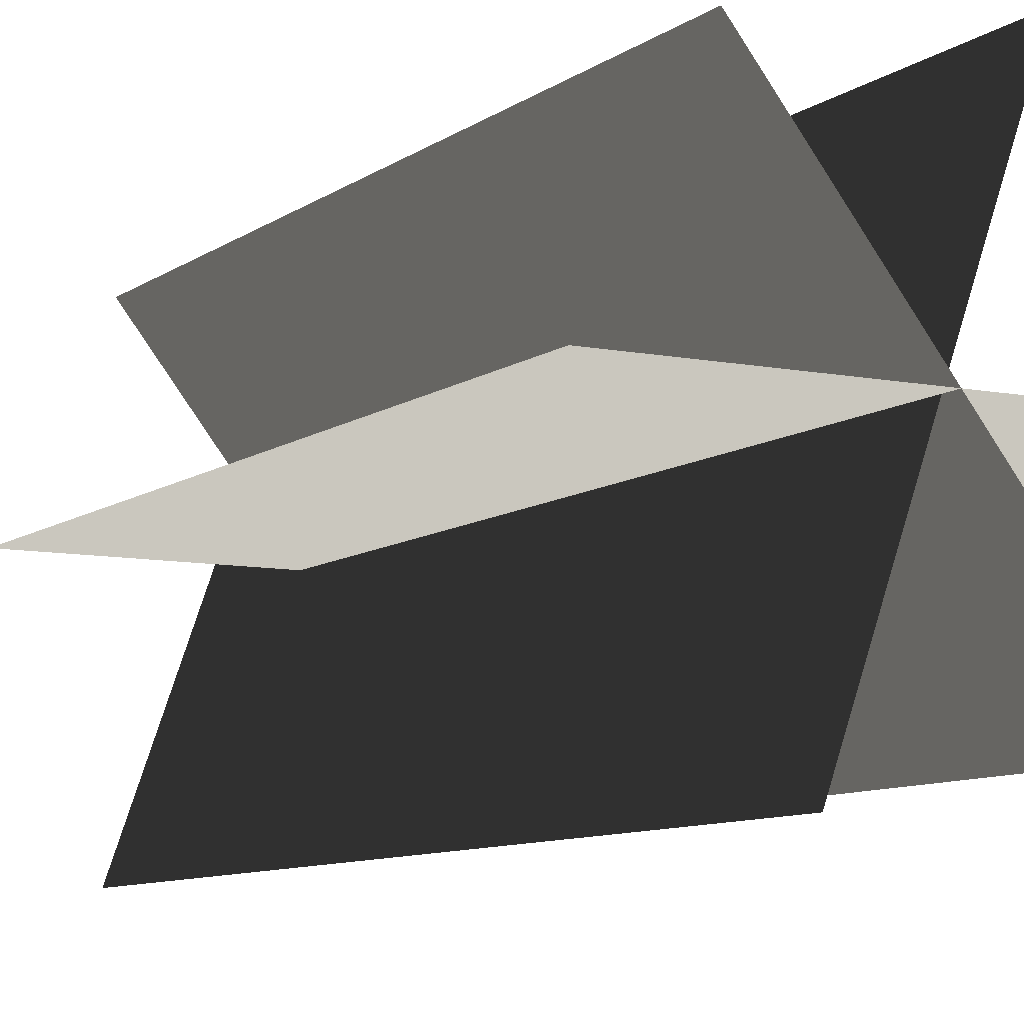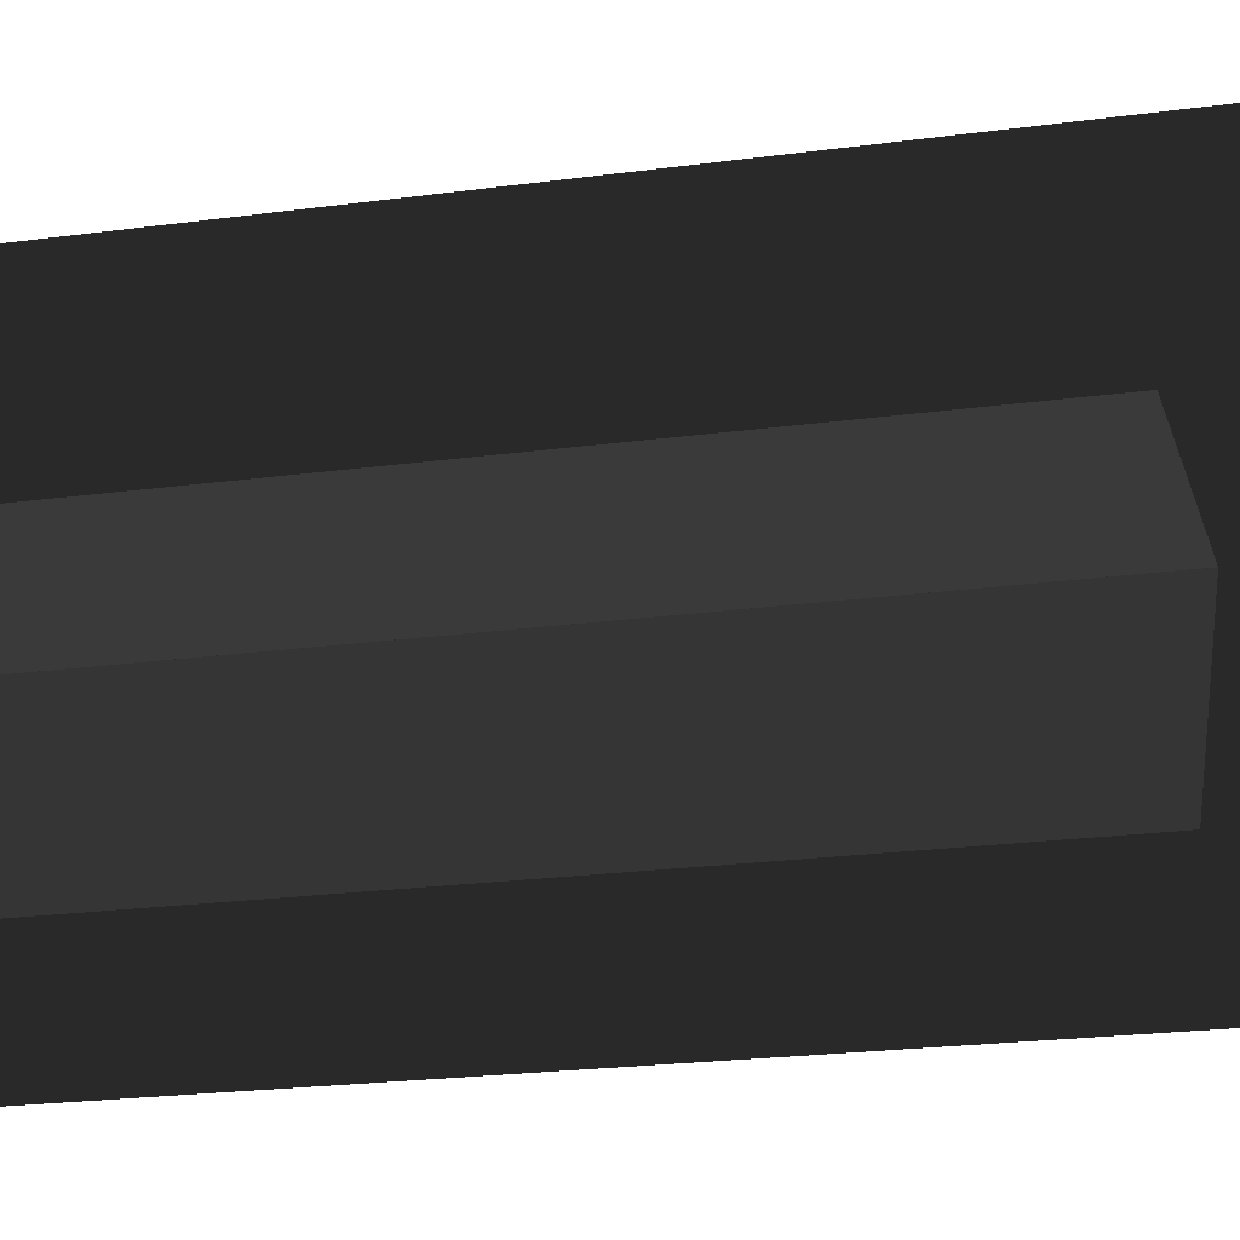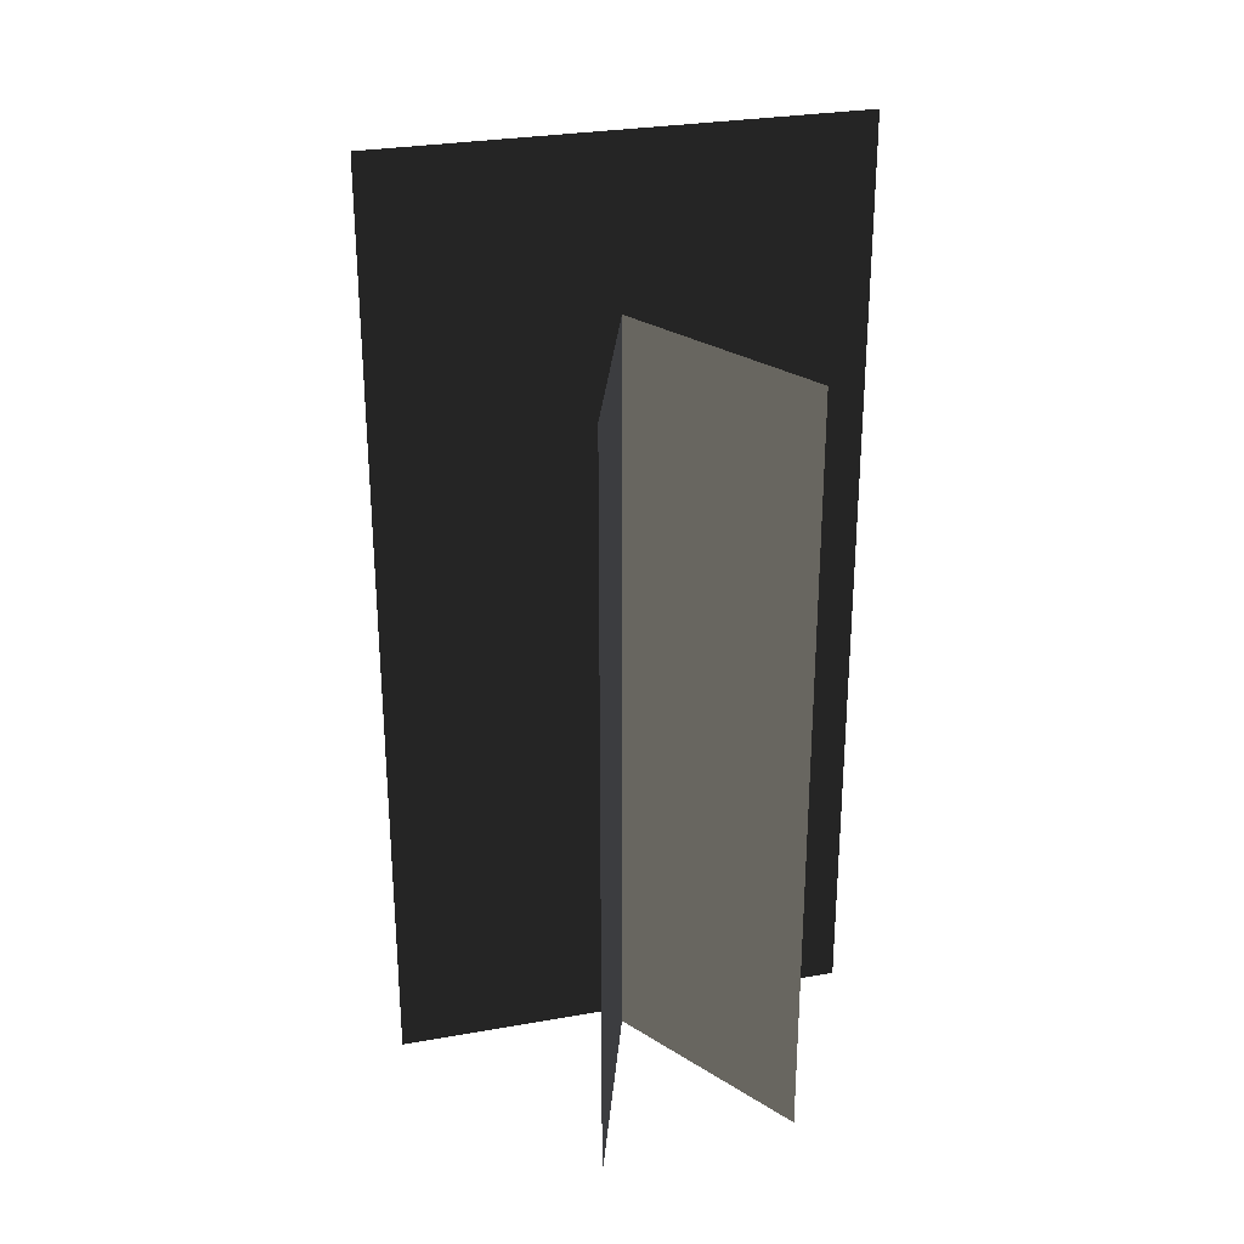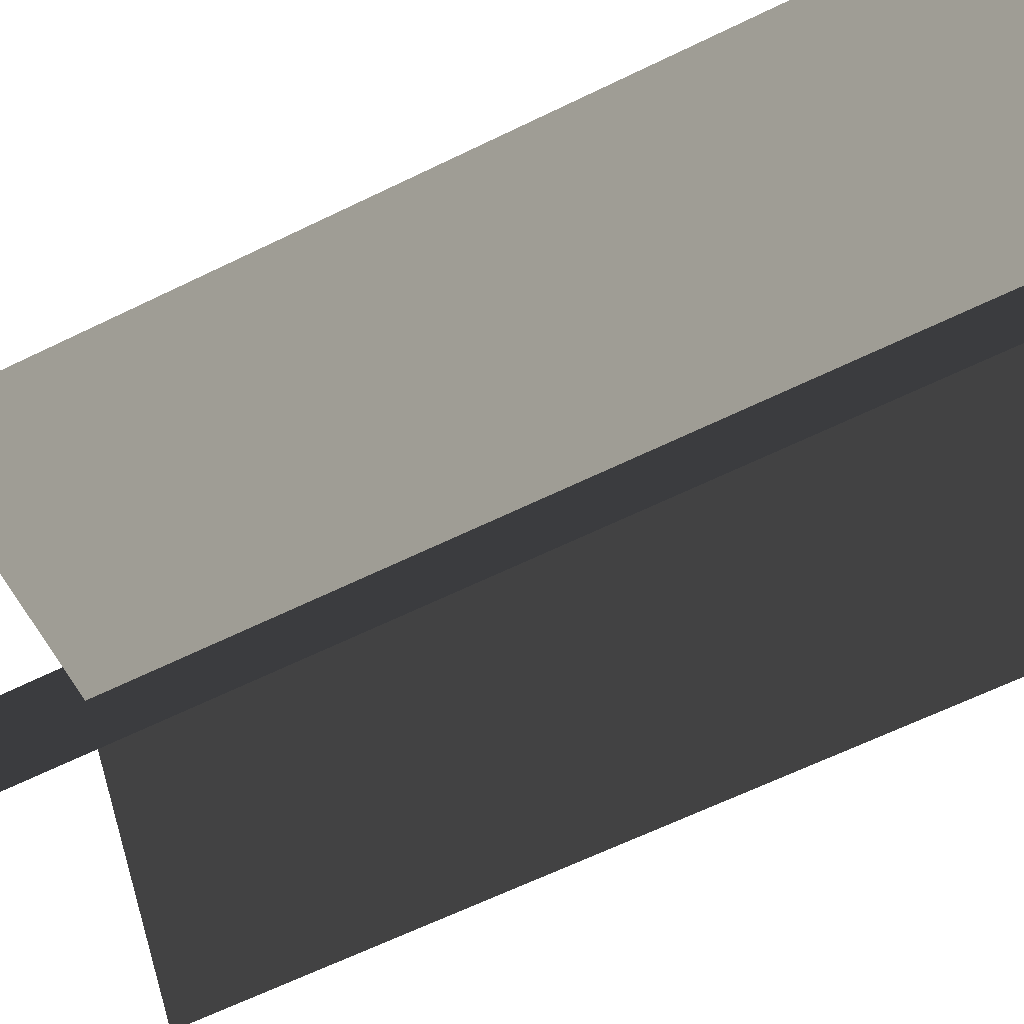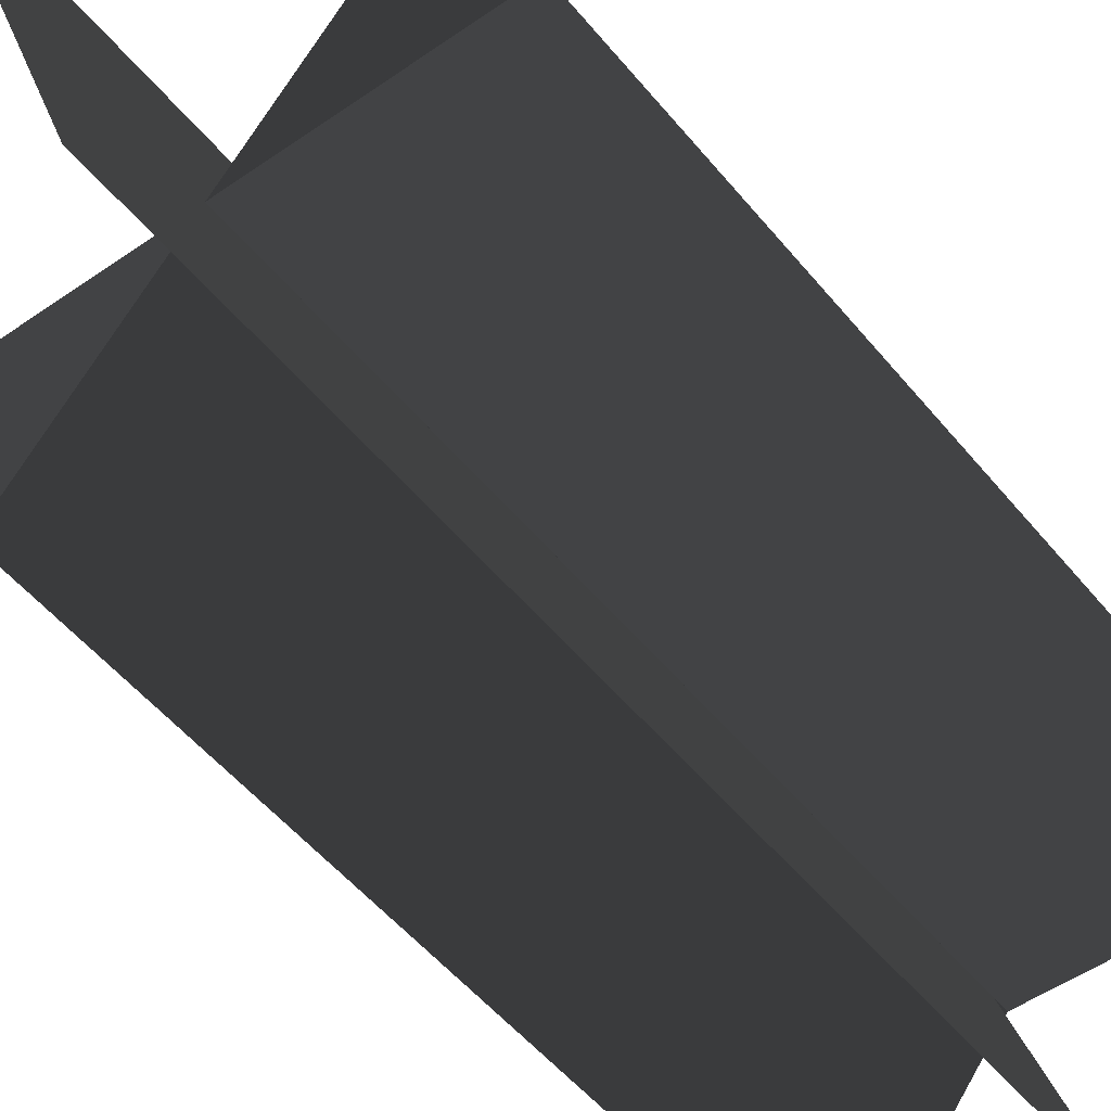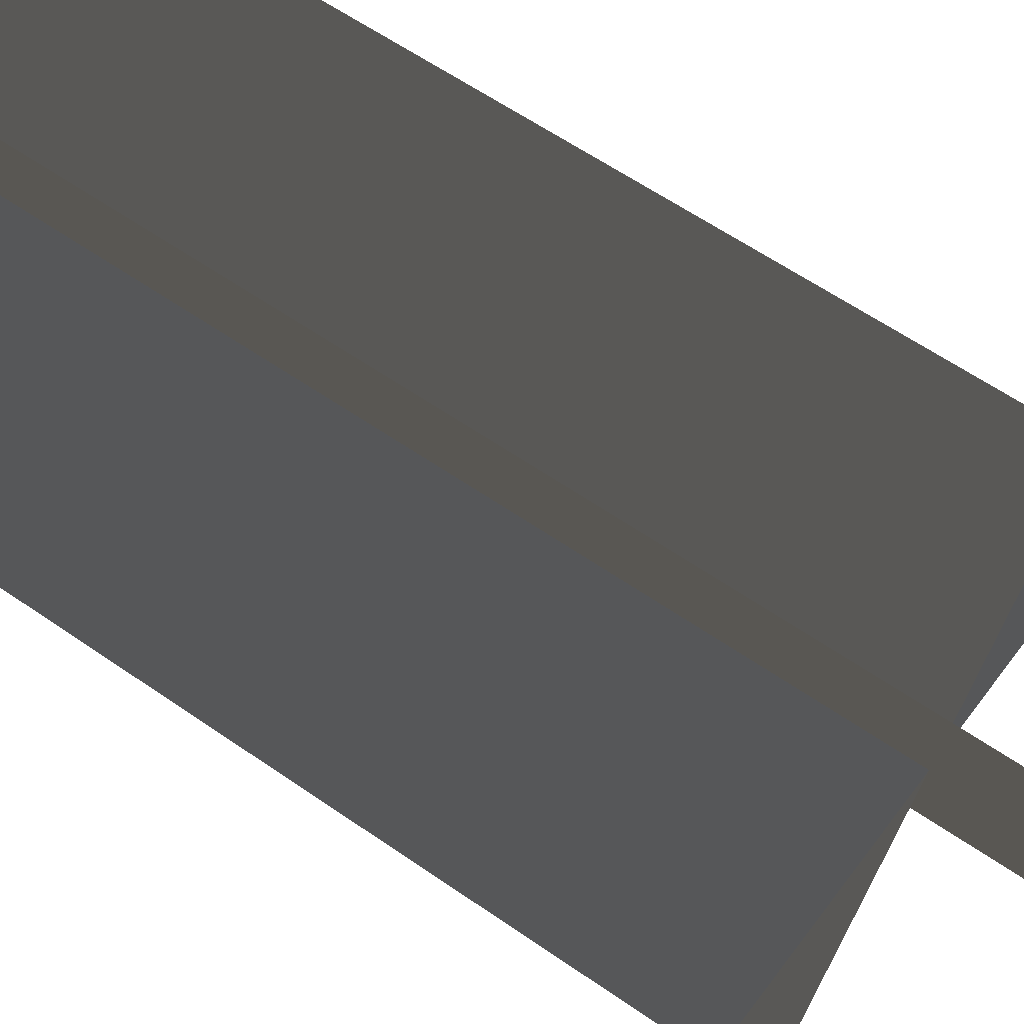
<metadata>
{"format":"obj","ext":"obj","renderer":"f3d","projection":"perspective","resolution":1024,"background":"white","views":[{"elev":-8.7,"azim":151.2,"up":"+Y"},{"elev":-20.3,"azim":-75.7,"up":"+Y"},{"elev":29.2,"azim":-85.3,"up":"+Z"},{"elev":-60.7,"azim":116.9,"up":"+Y"},{"elev":-50.7,"azim":37.5,"up":"+Y"},{"elev":58.4,"azim":-54.0,"up":"+Y"}]}
</metadata>
<code>
v -1.069 0.3825 -1.989
v -1.069 0.3825 1.693
v 1.094 0.3825 1.693
v 1.094 0.3825 -1.989
v -0.6562 -0.4674 -1.989
v -0.6562 -0.4674 1.693
v 0.6817 1.232 1.693
v 0.6817 1.232 -1.989
v 0.3737 -0.6371 -1.909
v 0.3737 -0.6371 2.473
v -0.3482 1.402 2.473
v -0.3482 1.402 -1.909
v -1.069 0.3825 -1.989
v 1.094 0.3825 1.693
v -1.069 0.3825 1.693
v 1.094 0.3825 -1.989
v -0.6562 -0.4674 -1.989
v 0.6817 1.232 1.693
v -0.6562 -0.4674 1.693
v 0.6817 1.232 -1.989
v 0.3737 -0.6371 -1.909
v -0.3482 1.402 2.473
v 0.3737 -0.6371 2.473
v -0.3482 1.402 -1.909
g Plant.022_33771_341
f 1 3 2
f 1 4 3
f 5 7 6
f 5 8 7
f 9 11 10
f 9 12 11
f 13 15 14
f 13 14 16
f 17 19 18
f 17 18 20
f 21 23 22
f 21 22 24

</code>
